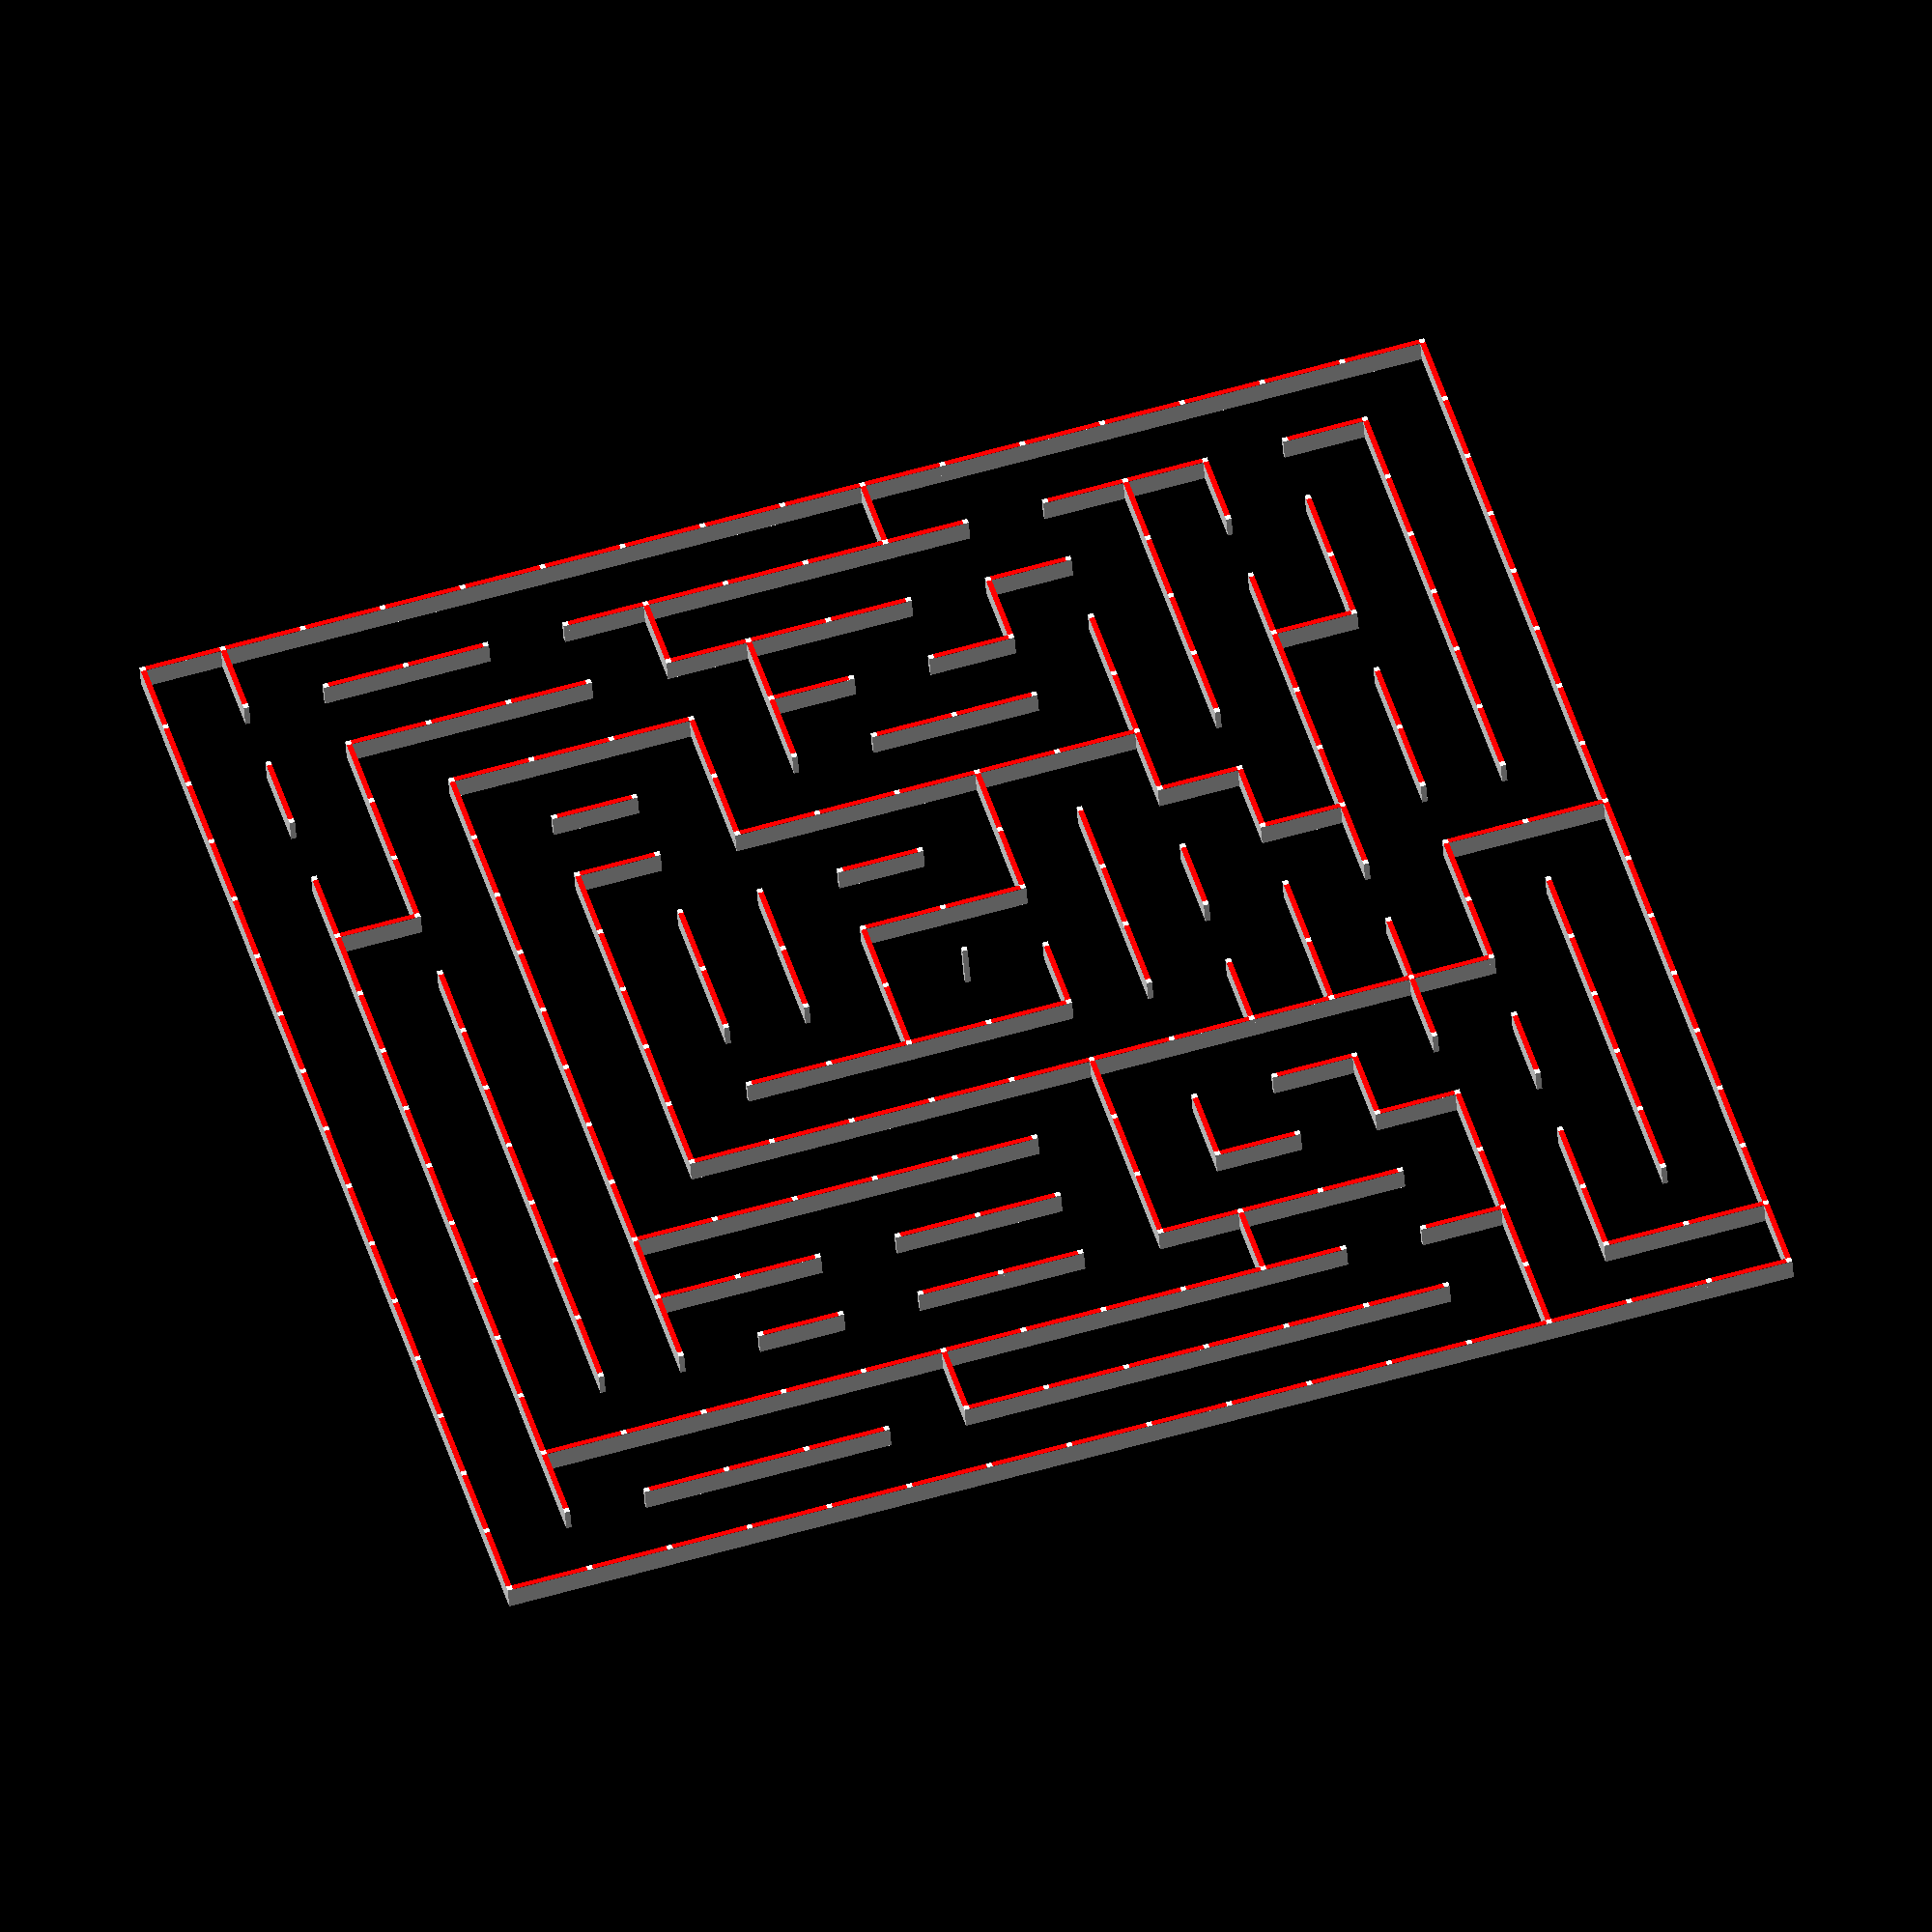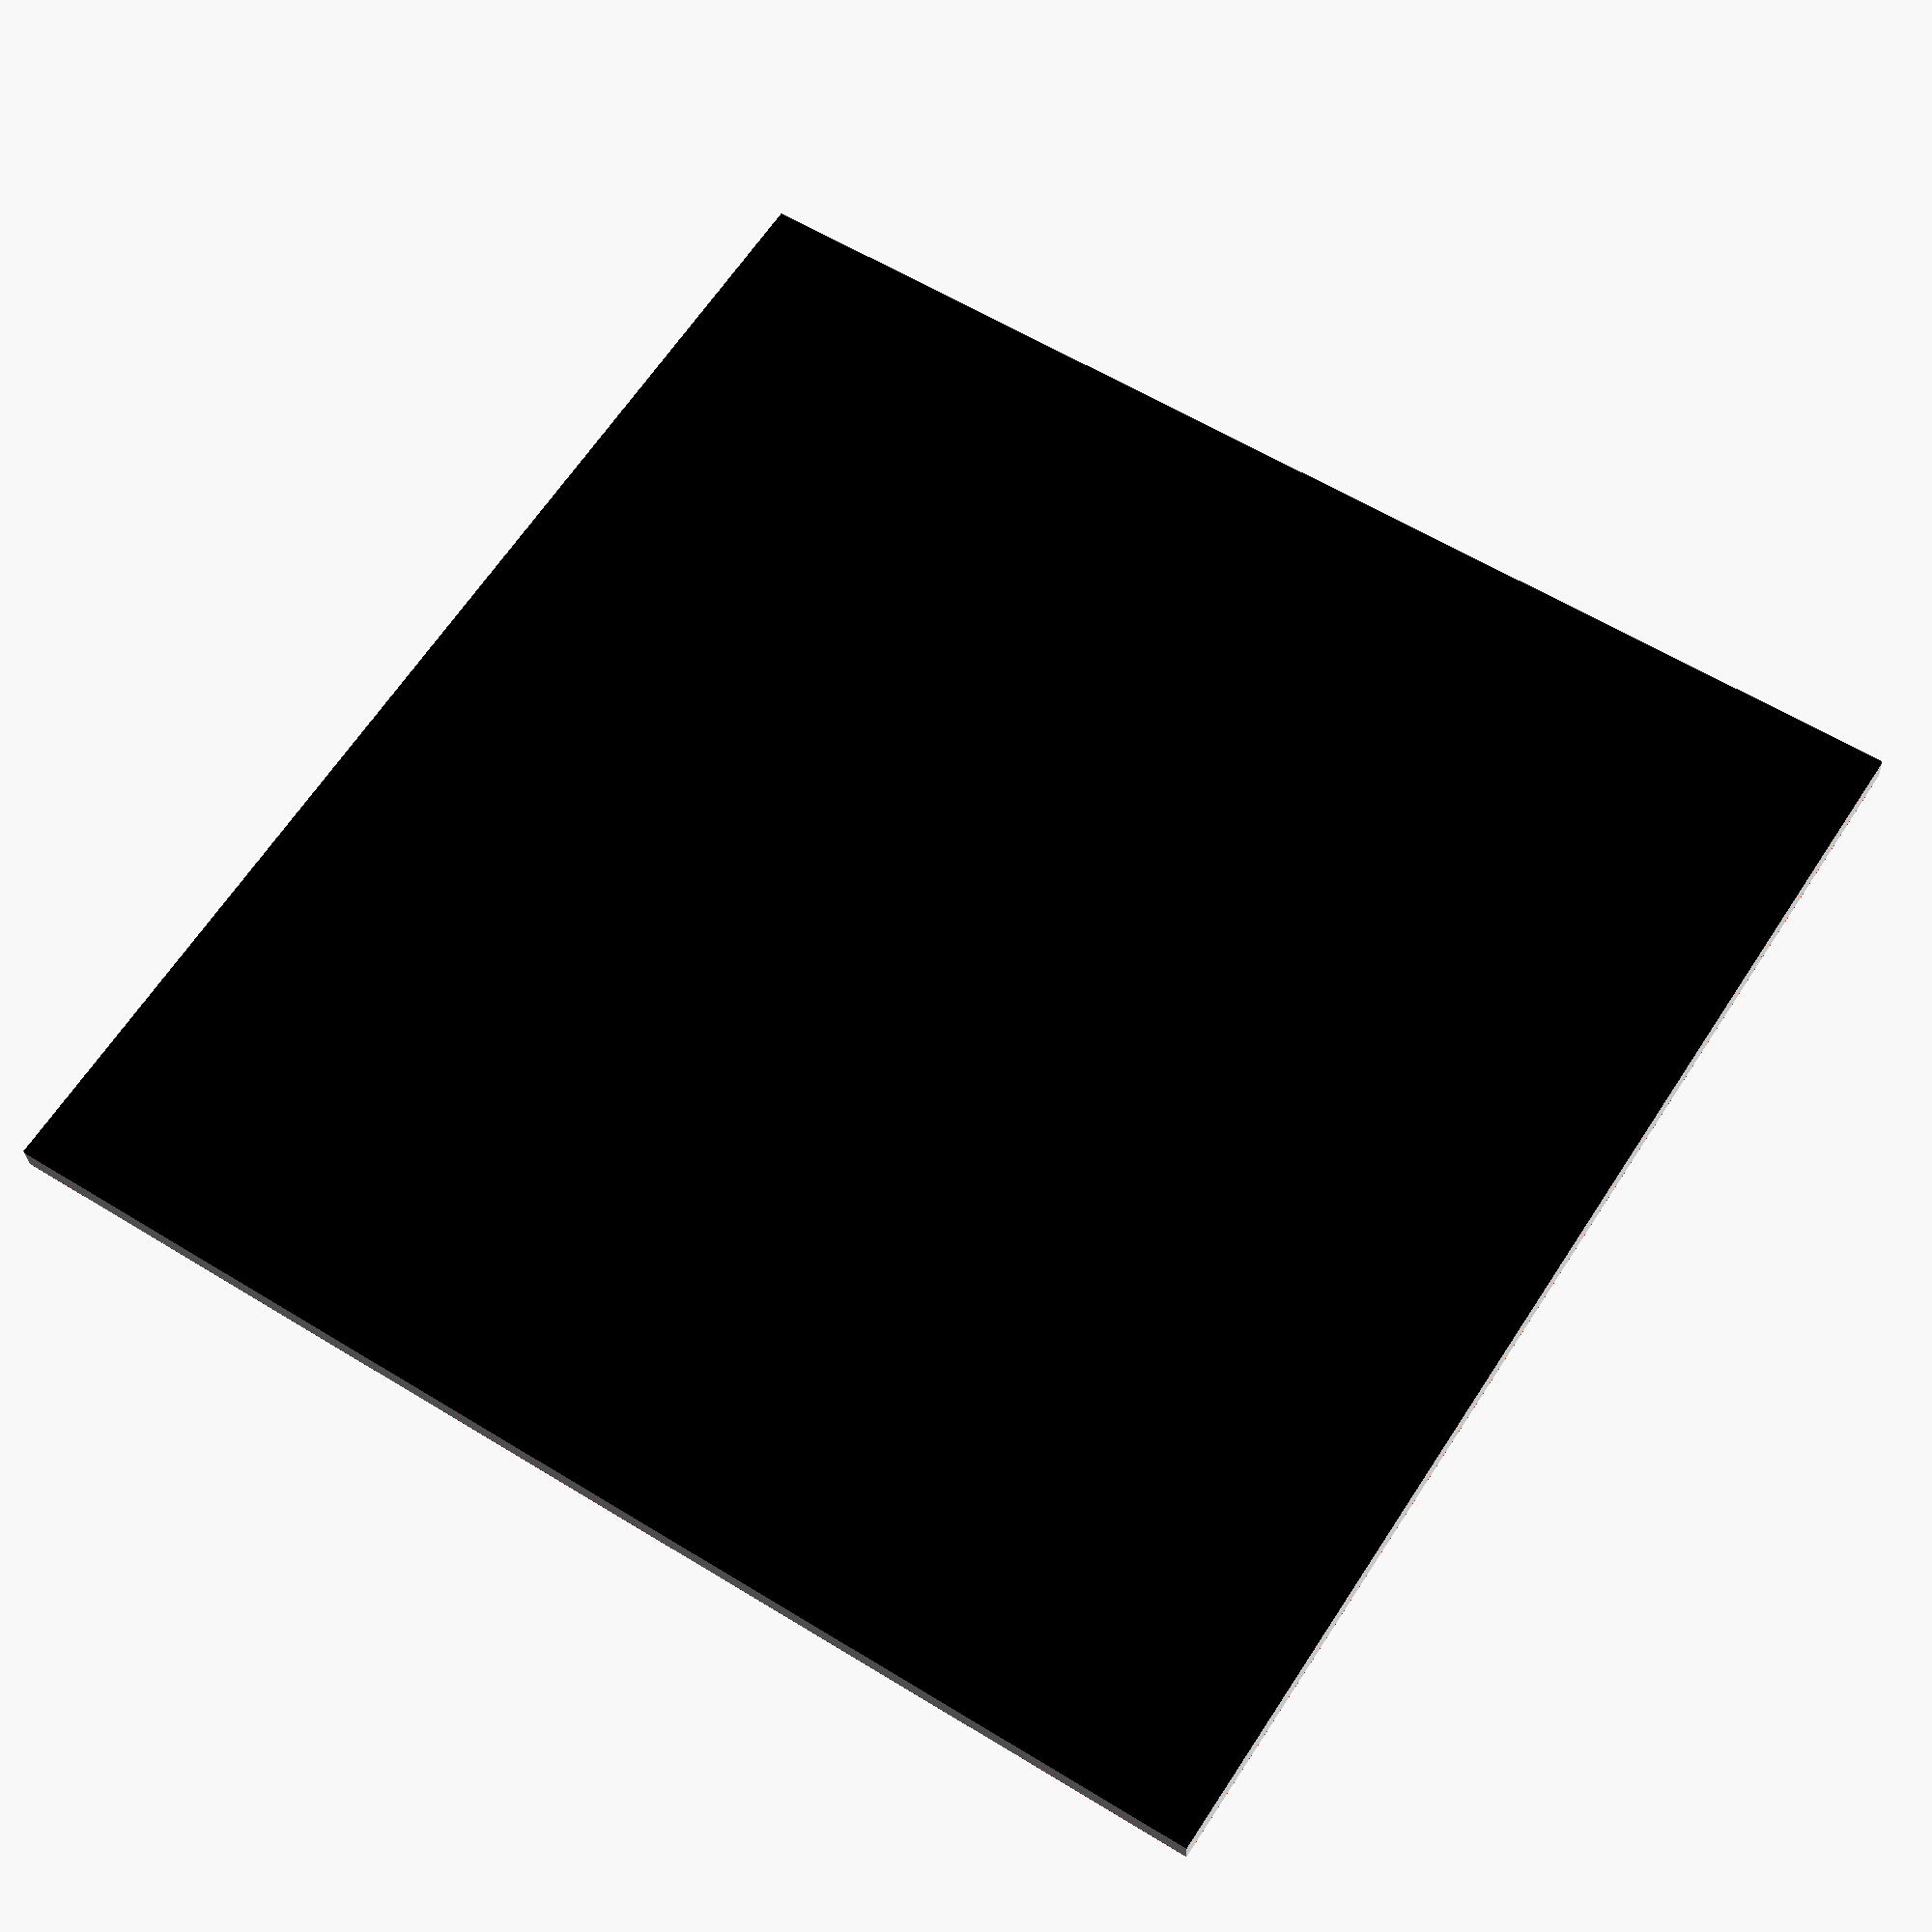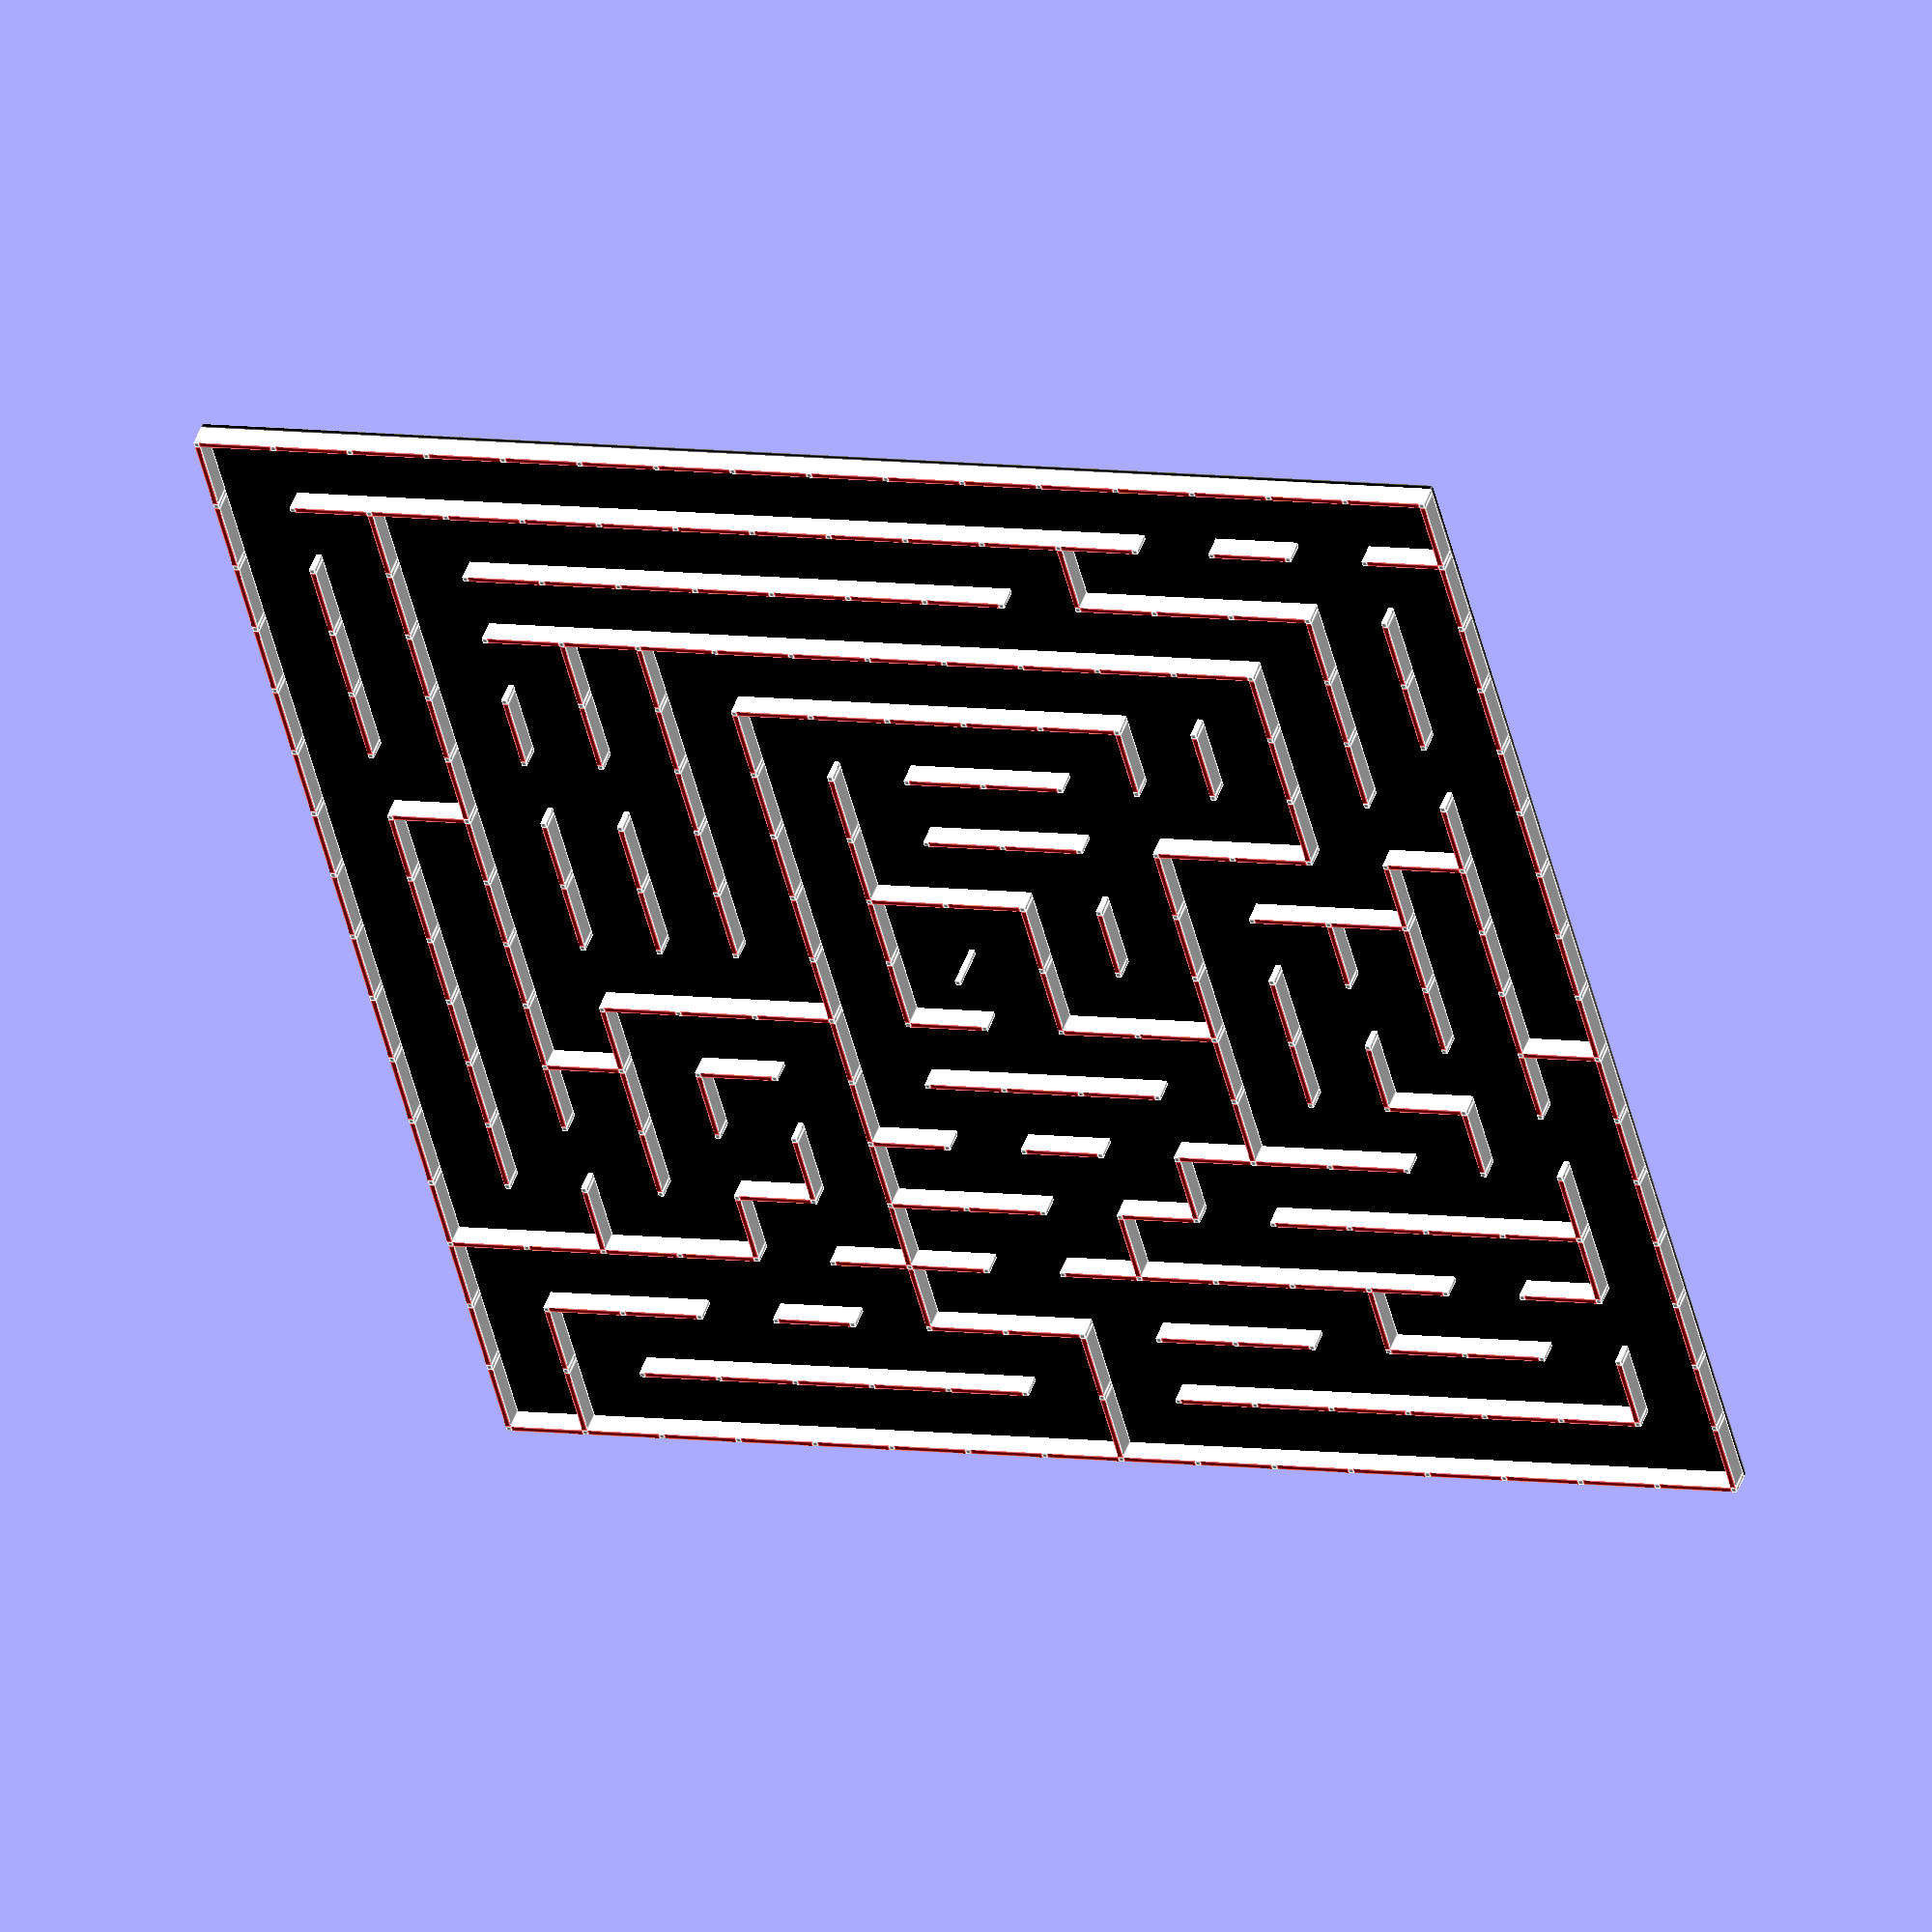
<openscad>
// micromouseMazes - Uses buildMaze to construct multiple historic micromouse robotics competition mazes
// Created by James Trimbe
// @jamestrimble https://keybase.io/jamestrimble

// Maze
mazeChoice = 1; // [1:1st World,2:US 1982,3:US 1983,4:US 1986,5:US 1988,6:Chicago 1986,7:Japan 1983,8:Japan 1988,9:London 1988]

initMaze();
if (mazeChoice == 1) {
    1stworld();
}
else if (mazeChoice == 2) {
    us82();
}
else if (mazeChoice == 3) {
	 us83();
}
else if (mazeChoice == 4) {
    us86();
}
else if (mazeChoice == 5) {
	 us88();
}
else if (mazeChoice == 6) {
    chicago86();
}
else if (mazeChoice == 7) {
    japan83();
}
else if (mazeChoice == 8) {
    japan88();
}
else if (mazeChoice == 9) {
	 london88();
}


// Constants for direction
N = 0;
S = 1;
E = 2;
W = 3;

module initMaze() { // Creates floor, outside wall, and lattice points
    floor();
    for (r = [1:1:16]) {
        for (c = [1:1:16]) {
             if (r==1) {
                 wall(r,c,S);           
             }
             else if (r==16) {
                 wall(r,c,N);
             }
             if (c == 1) {
                 wall(r,c,W);
             }
             else if (c == 16) {
                 wall(r,c,E);
             }
            lattice(r,c);
        }
    }
    
}



module wall(r, c, side) { // Places a wall at cell r,c on the side (N,S,E,W) given
    //echo(N=N,S=S,E=E,W=W); 
    rot = (side == S || side == N) ? 0 : 90;
    y = (side == N) ? r : r-1;
    x = (side == E) ? c : c-1;
    
    offset_x = (side == N) ? 12 : 
                (side == S) ? 12 : 
                 (side == E) ? 12 : 12;
    
    offset_y = (side == N) ? 0 : 
                (side == S) ? 0 : 
                 (side == E) ? 12 : 12;
    //echo(x=x,y=y,rot=rot,side=side);
    translate([x*180+offset_x,y*180+offset_y,10]) {
        rotate([0,0,rot]) {
            union() {
                color("White") {
                    cube([168,12,49],false);
                }
                translate([0,0,49]) {
                    color ("Red") {
                        cube([168,12,1],false);
                    }
                }
            }
        }
    }
}

module lattice(r,c) {  // Creates 4 lattice points around the cell at r,c
    bl_height = (r == 9 && c == 9) ? 100 : 50;
    br_height = (r == 9 && c == 8) ? 100 : 50;
    tr_height = (r == 8 && c == 8) ? 100 : 50;
    tl_height = (r == 8 && c == 9) ? 100 : 50;
    translate([(c-1)*180,(r-1)*180,10]) {
        color("White") {
            cube([12,12,bl_height],false);
            translate([0,180,0]) { 
                cube([12,12,tl_height],false); }
            translate([180,0,0]) { 
                cube([12,12,br_height],false); }
            translate([180,180,0]) { 
                cube([12,12,tr_height],false); }
        }
    }
}

module floor() {  // Creates a black floor for the maze
    translate([0,0,0]) {
        color("Black") {
            cube([180*16+12,180*16+12,10]);
        }
    }
}

module us86() {    
wall(16,1,N);	wall(16,2,N);	wall(16,3,N);	wall(16,4,N);	wall(16,5,N);	wall(16,6,N);	wall(16,7,N);	wall(16,8,N);	wall(16,9,N);	wall(16,10,N);	wall(16,11,N);	wall(16,12,N);	wall(16,13,N);	wall(16,14,N);	wall(16,15,N);	wall(16,16,N);
											wall(16,12,E);				wall(16,16,E);
	wall(15,2,N);	wall(15,3,N);	wall(15,4,N);	wall(15,5,N);	wall(15,6,N);	wall(15,7,N);		wall(15,9,N);							
wall(15,1,E);					wall(15,6,E);	wall(15,7,E);	wall(15,8,E);		wall(15,10,E);	wall(15,11,E);	wall(15,12,E);	wall(15,13,E);	wall(15,14,E);	wall(15,15,E);	wall(15,16,E);
	wall(14,2,N);							wall(14,9,N);				wall(14,13,N);			
wall(14,1,E);	wall(14,2,E);	wall(14,3,E);	wall(14,4,E);	wall(14,5,E);	wall(14,6,E);	wall(14,7,E);	wall(14,8,E);		wall(14,10,E);	wall(14,11,E);			wall(14,14,E);	wall(14,15,E);	wall(14,16,E);
								wall(13,9,N);	wall(13,10,N);	wall(13,11,N);		wall(13,13,N);	wall(13,14,N);	wall(13,15,N);	
wall(13,1,E);	wall(13,2,E);	wall(13,3,E);	wall(13,4,E);	wall(13,5,E);	wall(13,6,E);	wall(13,7,E);								wall(13,15,E);	wall(13,16,E);
								wall(12,9,N);	wall(12,10,N);	wall(12,11,N);		wall(12,13,N);	wall(12,14,N);		
wall(12,1,E);		wall(12,3,E);	wall(12,4,E);	wall(12,5,E);	wall(12,6,E);	wall(12,7,E);	wall(12,8,E);							wall(12,15,E);	wall(12,16,E);
								wall(11,9,N);	wall(11,10,N);	wall(11,11,N);		wall(11,13,N);	wall(11,14,N);		
wall(11,1,E);	wall(11,2,E);	wall(11,3,E);				wall(11,7,E);	wall(11,8,E);							wall(11,15,E);	wall(11,16,E);
									wall(10,10,N);	wall(10,11,N);		wall(10,13,N);	wall(10,14,N);		
wall(10,1,E);	wall(10,2,E);	wall(10,3,E);	wall(10,4,E);	wall(10,5,E);	wall(10,6,E);	wall(10,7,E);	wall(10,8,E);							wall(10,15,E);	wall(10,16,E);
	wall(9,2,N);						wall(9,8,N);	wall(9,9,N);	wall(9,10,N);	wall(9,11,N);	wall(9,12,N);	wall(9,13,N);	wall(9,14,N);	wall(9,15,N);	
			wall(9,4,E);	wall(9,5,E);	wall(9,6,E);	wall(9,7,E);		wall(9,9,E);						wall(9,15,E);	wall(9,16,E);
	wall(8,2,N);								wall(8,10,N);	wall(8,11,N);	wall(8,12,N);	wall(8,13,N);	wall(8,14,N);		
wall(8,1,E);	wall(8,2,E);	wall(8,3,E);	wall(8,4,E);	wall(8,5,E);	wall(8,6,E);	wall(8,7,E);		wall(8,9,E);							wall(8,16,E);
								wall(7,9,N);	wall(7,10,N);	wall(7,11,N);	wall(7,12,N);	wall(7,13,N);	wall(7,14,N);	wall(7,15,N);	
wall(7,1,E);	wall(7,2,E);	wall(7,3,E);	wall(7,4,E);	wall(7,5,E);	wall(7,6,E);	wall(7,7,E);								wall(7,15,E);	wall(7,16,E);
								wall(6,9,N);	wall(6,10,N);	wall(6,11,N);		wall(6,13,N);	wall(6,14,N);		
wall(6,1,E);	wall(6,2,E);	wall(6,3,E);				wall(6,7,E);	wall(6,8,E);							wall(6,15,E);	wall(6,16,E);
								wall(5,9,N);	wall(5,10,N);	wall(5,11,N);		wall(5,13,N);	wall(5,14,N);		
wall(5,1,E);		wall(5,3,E);	wall(5,4,E);	wall(5,5,E);	wall(5,6,E);	wall(5,7,E);	wall(5,8,E);								wall(5,16,E);
								wall(4,9,N);	wall(4,10,N);	wall(4,11,N);		wall(4,13,N);	wall(4,14,N);		
wall(4,1,E);	wall(4,2,E);	wall(4,3,E);	wall(4,4,E);	wall(4,5,E);	wall(4,6,E);		wall(4,8,E);							wall(4,15,E);	wall(4,16,E);
									wall(3,10,N);	wall(3,11,N);		wall(3,13,N);	wall(3,14,N);	wall(3,15,N);	
wall(3,1,E);	wall(3,2,E);	wall(3,3,E);	wall(3,4,E);	wall(3,5,E);	wall(3,6,E);	wall(3,7,E);			wall(3,10,E);	wall(3,11,E);			wall(3,14,E);	wall(3,15,E);	wall(3,16,E);
	wall(2,2,N);								wall(2,10,N);			wall(2,13,N);			
wall(2,1,E);						wall(2,7,E);	wall(2,8,E);		wall(2,10,E);	wall(2,11,E);	wall(2,12,E);	wall(2,13,E);	wall(2,14,E);	wall(2,15,E);	wall(2,16,E);
		wall(1,3,N);	wall(1,4,N);	wall(1,5,N);	wall(1,6,N);	wall(1,7,N);	wall(1,8,N);	wall(1,9,N);	wall(1,10,N);		wall(1,12,N);				
wall(1,1,E);															wall(1,16,E);


    
}

module 1stworld() {
 wall(16,1,N);
wall(16,2,N);
wall(16,3,N);
wall(16,4,N);
wall(16,5,N);
wall(16,6,N);
wall(16,7,N);
wall(16,8,N);
wall(16,9,N);
wall(16,10,N);
wall(16,11,N);
wall(16,12,N);
wall(16,13,N);
wall(16,14,N);
wall(16,15,N);
wall(16,16,N);
wall(16,16,E);
wall(15,2,N);
wall(15,3,N);
wall(15,4,N);
wall(15,5,N);
wall(15,6,N);
wall(15,7,N);
wall(15,8,N);
wall(15,9,N);
wall(15,10,N);
wall(15,11,N);
wall(15,12,N);
wall(15,14,N);
wall(15,16,N);
wall(15,2,E);
wall(15,11,E);
wall(15,16,E);
wall(14,4,N);
wall(14,5,N);
wall(14,6,N);
wall(14,7,N);
wall(14,8,N);
wall(14,9,N);
wall(14,10,N);
wall(14,12,N);
wall(14,13,N);
wall(14,14,N);
wall(14,1,E);
wall(14,2,E);
wall(14,14,E);
wall(14,15,E);
wall(14,16,E);
wall(13,4,N);
wall(13,5,N);
wall(13,6,N);
wall(13,7,N);
wall(13,8,N);
wall(13,9,N);
wall(13,10,N);
wall(13,11,N);
wall(13,12,N);
wall(13,13,N);
wall(13,1,E);
wall(13,2,E);
wall(13,4,E);
wall(13,5,E);
wall(13,13,E);
wall(13,14,E);
wall(13,15,E);
wall(13,16,E);
wall(12,7,N);
wall(12,8,N);
wall(12,9,N);
wall(12,10,N);
wall(12,11,N);
wall(12,1,E);
wall(12,2,E);
wall(12,3,E);
wall(12,4,E);
wall(12,5,E);
wall(12,6,E);
wall(12,11,E);
wall(12,12,E);
wall(12,13,E);
wall(12,14,E);
wall(12,16,E);
wall(11,9,N);
wall(11,10,N);
wall(11,2,E);
wall(11,5,E);
wall(11,6,E);
wall(11,7,E);
wall(11,13,E);
wall(11,15,E);
wall(11,16,E);
wall(10,2,N);
wall(10,9,N);
wall(10,10,N);
wall(10,12,N);
wall(10,13,N);
wall(10,15,N);
wall(10,1,E);
wall(10,2,E);
wall(10,3,E);
wall(10,4,E);
wall(10,5,E);
wall(10,6,E);
wall(10,7,E);
wall(10,11,E);
wall(10,14,E);
wall(10,15,E);
wall(10,16,E);
wall(9,8,N);
wall(9,9,N);
wall(9,13,N);
wall(9,14,N);
wall(9,1,E);
wall(9,2,E);
wall(9,3,E);
wall(9,4,E);
wall(9,5,E);
wall(9,6,E);
wall(9,7,E);
wall(9,9,E);
wall(9,10,E);
wall(9,11,E);
wall(9,13,E);
wall(9,14,E);
wall(9,15,E);
wall(9,16,E);
wall(8,1,E);
wall(8,2,E);
wall(8,6,E);
wall(8,7,E);
wall(8,9,E);
wall(8,11,E);
wall(8,12,E);
wall(8,14,E);
wall(8,15,E);
wall(8,16,E);
wall(7,4,N);
wall(7,5,N);
wall(7,6,N);
wall(7,8,N);
wall(7,10,N);
wall(7,11,N);
wall(7,16,N);
wall(7,1,E);
wall(7,2,E);
wall(7,3,E);
wall(7,6,E);
wall(7,11,E);
wall(7,12,E);
wall(7,13,E);
wall(7,15,E);
wall(7,16,E);
wall(6,3,N);
wall(6,5,N);
wall(6,8,N);
wall(6,9,N);
wall(6,10,N);
wall(6,14,N);
wall(6,1,E);
wall(6,2,E);
wall(6,3,E);
wall(6,4,E);
wall(6,6,E);
wall(6,11,E);
wall(6,14,E);
wall(6,16,E);
wall(5,7,N);
wall(5,9,N);
wall(5,11,N);
wall(5,12,N);
wall(5,13,N);
wall(5,1,E);
wall(5,3,E);
wall(5,5,E);
wall(5,6,E);
wall(5,10,E);
wall(5,15,E);
wall(5,16,E);
wall(4,5,N);
wall(4,7,N);
wall(4,8,N);
wall(4,10,N);
wall(4,12,N);
wall(4,13,N);
wall(4,14,N);
wall(4,15,N);
wall(4,2,E);
wall(4,4,E);
wall(4,6,E);
wall(4,9,E);
wall(4,15,E);
wall(4,16,E);
wall(3,1,N);
wall(3,2,N);
wall(3,3,N);
wall(3,4,N);
wall(3,6,N);
wall(3,7,N);
wall(3,9,N);
wall(3,10,N);
wall(3,11,N);
wall(3,12,N);
wall(3,13,N);
wall(3,15,N);
wall(3,6,E);
wall(3,12,E);
wall(3,16,E);
wall(2,2,N);
wall(2,3,N);
wall(2,5,N);
wall(2,7,N);
wall(2,8,N);
wall(2,10,N);
wall(2,11,N);
wall(2,13,N);
wall(2,14,N);
wall(2,1,E);
wall(2,8,E);
wall(2,15,E);
wall(2,16,E);
wall(1,3,N);
wall(1,4,N);
wall(1,5,N);
wall(1,6,N);
wall(1,7,N);
wall(1,10,N);
wall(1,11,N);
wall(1,12,N);
wall(1,13,N);
wall(1,14,N);
wall(1,15,N);
wall(1,1,E);
wall(1,8,E);
wall(1,16,E);
}

module us88() {
    wall(16,1,N);	wall(16,2,N);	wall(16,3,N);	wall(16,4,N);	wall(16,5,N);	wall(16,6,N);	wall(16,7,N);	wall(16,8,N);	wall(16,9,N);	wall(16,10,N);	wall(16,11,N);	wall(16,12,N);	wall(16,13,N);	wall(16,14,N);	wall(16,15,N);	wall(16,16,N);
			wall(16,4,E);		wall(16,6,E);	wall(16,7,E);		wall(16,9,E);			wall(16,12,E);				wall(16,16,E);
wall(15,1,N);	wall(15,2,N);												wall(15,14,N);	wall(15,15,N);	
		wall(15,3,E);		wall(15,5,E);		wall(15,7,E);	wall(15,8,E);	wall(15,9,E);	wall(15,10,E);	wall(15,11,E);			wall(15,14,E);		wall(15,16,E);
	wall(14,2,N);			wall(14,5,N);	wall(14,6,N);										
	wall(14,2,E);	wall(14,3,E);			wall(14,6,E);	wall(14,7,E);	wall(14,8,E);	wall(14,9,E);	wall(14,10,E);	wall(14,11,E);	wall(14,12,E);	wall(14,13,E);	wall(14,14,E);	wall(14,15,E);	wall(14,16,E);
															
wall(13,1,E);	wall(13,2,E);	wall(13,3,E);	wall(13,4,E);	wall(13,5,E);			wall(13,8,E);			wall(13,11,E);	wall(13,12,E);	wall(13,13,E);		wall(13,15,E);	wall(13,16,E);
	wall(12,2,N);		wall(12,4,N);	wall(12,5,N);	wall(12,6,N);		wall(12,8,N);	wall(12,9,N);	wall(12,10,N);	wall(12,11,N);			wall(12,14,N);		
	wall(12,2,E);		wall(12,4,E);	wall(12,5,E);		wall(12,7,E);					wall(12,12,E);		wall(12,14,E);		wall(12,16,E);
		wall(11,3,N);				wall(11,7,N);					wall(11,12,N);	wall(11,13,N);		wall(11,15,N);	wall(11,16,N);
wall(11,1,E);	wall(11,2,E);		wall(11,4,E);		wall(11,6,E);	wall(11,7,E);	wall(11,8,E);	wall(11,9,E);	wall(11,10,E);			wall(11,13,E);			wall(11,16,E);
wall(10,1,N);			wall(10,4,N);		wall(10,6,N);						wall(10,12,N);	wall(10,13,N);	wall(10,14,N);	wall(10,15,N);	
	wall(10,2,E);					wall(10,7,E);		wall(10,9,E);	wall(10,10,E);			wall(10,13,E);			wall(10,16,E);
	wall(9,2,N);	wall(9,3,N);	wall(9,4,N);	wall(9,5,N);	wall(9,6,N);	wall(9,7,N);	wall(9,8,N);	wall(9,9,N);	wall(9,10,N);	wall(9,11,N);	wall(9,12,N);			wall(9,15,N);	
					wall(9,6,E);			wall(9,9,E);				wall(9,13,E);		wall(9,15,E);	wall(9,16,E);
	wall(8,2,N);	wall(8,3,N);	wall(8,4,N);	wall(8,5,N);	wall(8,6,N);					wall(8,11,N);	wall(8,12,N);		wall(8,14,N);		wall(8,16,N);
wall(8,1,E);					wall(8,6,E);	wall(8,7,E);		wall(8,9,E);					wall(8,14,E);		wall(8,16,E);
		wall(7,3,N);	wall(7,4,N);	wall(7,5,N);			wall(7,8,N);	wall(7,9,N);	wall(7,10,N);	wall(7,11,N);					wall(7,16,N);
wall(7,1,E);	wall(7,2,E);				wall(7,6,E);	wall(7,7,E);	wall(7,8,E);		wall(7,10,E);	wall(7,11,E);	wall(7,12,E);	wall(7,13,E);	wall(7,14,E);	wall(7,15,E);	wall(7,16,E);
		wall(6,3,N);	wall(6,4,N);	wall(6,5,N);								wall(6,13,N);	wall(6,14,N);		
wall(6,1,E);				wall(6,5,E);		wall(6,7,E);		wall(6,9,E);		wall(6,11,E);			wall(6,14,E);	wall(6,15,E);	wall(6,16,E);
		wall(5,3,N);		wall(5,5,N);	wall(5,6,N);	wall(5,7,N);		wall(5,9,N);				wall(5,13,N);			
wall(5,1,E);	wall(5,2,E);								wall(5,10,E);		wall(5,12,E);		wall(5,14,E);	wall(5,15,E);	wall(5,16,E);
	wall(4,2,N);	wall(4,3,N);	wall(4,4,N);	wall(4,5,N);	wall(4,6,N);	wall(4,7,N);	wall(4,8,N);	wall(4,9,N);	wall(4,10,N);	wall(4,11,N);	wall(4,12,N);	wall(4,13,N);			
wall(4,1,E);				wall(4,5,E);			wall(4,8,E);	wall(4,9,E);				wall(4,13,E);	wall(4,14,E);		wall(4,16,E);
	wall(3,2,N);	wall(3,3,N);				wall(3,7,N);				wall(3,11,N);	wall(3,12,N);		wall(3,14,N);	wall(3,15,N);	
		wall(3,3,E);	wall(3,4,E);		wall(3,6,E);	wall(3,7,E);		wall(3,9,E);					wall(3,14,E);	wall(3,15,E);	wall(3,16,E);
	wall(2,2,N);			wall(2,5,N);	wall(2,6,N);			wall(2,9,N);	wall(2,10,N);	wall(2,11,N);	wall(2,12,N);	wall(2,13,N);			
wall(2,1,E);	wall(2,2,E);	wall(2,3,E);		wall(2,5,E);				wall(2,9,E);					wall(2,14,E);		wall(2,16,E);
						wall(1,7,N);	wall(1,8,N);		wall(1,10,N);	wall(1,11,N);			wall(1,14,N);	wall(1,15,N);	
wall(1,1,E);			wall(1,4,E);				wall(1,8,E);				wall(1,12,E);				wall(1,16,E);
															
                                                        }
                                                        
module japan88 () {
                                                            wall(16,1,N);	wall(16,2,N);	wall(16,3,N);	wall(16,4,N);	wall(16,5,N);	wall(16,6,N);	wall(16,7,N);	wall(16,8,N);	wall(16,9,N);	wall(16,10,N);	wall(16,11,N);	wall(16,12,N);	wall(16,13,N);	wall(16,14,N);	wall(16,15,N);	wall(16,16,N);
								wall(16,9,E);	wall(16,10,E);	wall(16,11,E);	wall(16,12,E);				wall(16,16,E);
	wall(15,2,N);		wall(15,4,N);		wall(15,6,N);		wall(15,8,N);						wall(15,14,N);	wall(15,15,N);	
wall(15,1,E);						wall(15,7,E);		wall(15,9,E);		wall(15,11,E);	wall(15,12,E);	wall(15,13,E);		wall(15,15,E);	wall(15,16,E);
	wall(14,2,N);	wall(14,3,N);	wall(14,4,N);	wall(14,5,N);	wall(14,6,N);										
wall(14,1,E);						wall(14,7,E);	wall(14,8,E);	wall(14,9,E);	wall(14,10,E);	wall(14,11,E);	wall(14,12,E);	wall(14,13,E);	wall(14,14,E);	wall(14,15,E);	wall(14,16,E);
		wall(13,3,N);	wall(13,4,N);		wall(13,6,N);								wall(13,14,N);		
wall(13,1,E);			wall(13,4,E);			wall(13,7,E);	wall(13,8,E);		wall(13,10,E);		wall(13,12,E);			wall(13,15,E);	wall(13,16,E);
	wall(12,2,N);		wall(12,4,N);	wall(12,5,N);	wall(12,6,N);	wall(12,7,N);	wall(12,8,N);	wall(12,9,N);	wall(12,10,N);			wall(12,13,N);	wall(12,14,N);	wall(12,15,N);	
	wall(12,2,E);								wall(12,10,E);	wall(12,11,E);					wall(12,16,E);
wall(11,1,N);		wall(11,3,N);	wall(11,4,N);	wall(11,5,N);	wall(11,6,N);	wall(11,7,N);	wall(11,8,N);	wall(11,9,N);		wall(11,11,N);	wall(11,12,N);		wall(11,14,N);	wall(11,15,N);	wall(11,16,N);
			wall(11,4,E);							wall(11,11,E);					wall(11,16,E);
wall(10,1,N);	wall(10,2,N);		wall(10,4,N);		wall(10,6,N);	wall(10,7,N);	wall(10,8,N);	wall(10,9,N);	wall(10,10,N);		wall(10,12,N);	wall(10,13,N);	wall(10,14,N);		wall(10,16,N);
			wall(10,4,E);	wall(10,5,E);	wall(10,6,E);				wall(10,10,E);		wall(10,12,E);				wall(10,16,E);
	wall(9,2,N);	wall(9,3,N);	wall(9,4,N);				wall(9,8,N);						wall(9,14,N);	wall(9,15,N);	wall(9,16,N);
			wall(9,4,E);	wall(9,5,E);	wall(9,6,E);	wall(9,7,E);		wall(9,9,E);	wall(9,10,E);	wall(9,11,E);	wall(9,12,E);				wall(9,16,E);
wall(8,1,N);	wall(8,2,N);	wall(8,3,N);										wall(8,13,N);	wall(8,14,N);		
			wall(8,4,E);		wall(8,6,E);	wall(8,7,E);		wall(8,9,E);	wall(8,10,E);	wall(8,11,E);	wall(8,12,E);			wall(8,15,E);	wall(8,16,E);
	wall(7,2,N);	wall(7,3,N);	wall(7,4,N);	wall(7,5,N);			wall(7,8,N);	wall(7,9,N);					wall(7,14,N);	wall(7,15,N);	
				wall(7,5,E);					wall(7,10,E);	wall(7,11,E);	wall(7,12,E);				wall(7,16,E);
wall(6,1,N);	wall(6,2,N);	wall(6,3,N);		wall(6,5,N);	wall(6,6,N);		wall(6,8,N);	wall(6,9,N);	wall(6,10,N);						
					wall(6,6,E);				wall(6,10,E);	wall(6,11,E);	wall(6,12,E);	wall(6,13,E);	wall(6,14,E);	wall(6,15,E);	wall(6,16,E);
	wall(5,2,N);	wall(5,3,N);		wall(5,5,N);		wall(5,7,N);		wall(5,9,N);	wall(5,10,N);						wall(5,16,N);
		wall(5,3,E);	wall(5,4,E);	wall(5,5,E);	wall(5,6,E);	wall(5,7,E);				wall(5,11,E);	wall(5,12,E);		wall(5,14,E);		wall(5,16,E);
	wall(4,2,N);						wall(4,8,N);	wall(4,9,N);	wall(4,10,N);	wall(4,11,N);		wall(4,13,N);			
	wall(4,2,E);	wall(4,3,E);	wall(4,4,E);	wall(4,5,E);		wall(4,7,E);		wall(4,9,E);	wall(4,10,E);	wall(4,11,E);	wall(4,12,E);	wall(4,13,E);	wall(4,14,E);	wall(4,15,E);	wall(4,16,E);
wall(3,1,N);	wall(3,2,N);		wall(3,4,N);												
				wall(3,5,E);	wall(3,6,E);	wall(3,7,E);	wall(3,8,E);	wall(3,9,E);		wall(3,11,E);		wall(3,13,E);	wall(3,14,E);		wall(3,16,E);
	wall(2,2,N);	wall(2,3,N);		wall(2,5,N);							wall(2,12,N);				
wall(2,1,E);		wall(2,3,E);	wall(2,4,E);		wall(2,6,E);	wall(2,7,E);	wall(2,8,E);	wall(2,9,E);	wall(2,10,E);		wall(2,12,E);		wall(2,14,E);	wall(2,15,E);	wall(2,16,E);
		wall(1,3,N);		wall(1,5,N);								wall(1,13,N);	wall(1,14,N);	wall(1,15,N);	
wall(1,1,E);					wall(1,6,E);		wall(1,8,E);		wall(1,10,E);	wall(1,11,E);					wall(1,16,E);
															

                                                        }
module us82() {
    wall(16,1,N);	wall(16,2,N);	wall(16,3,N);	wall(16,4,N);	wall(16,5,N);	wall(16,6,N);	wall(16,7,N);	wall(16,8,N);	wall(16,9,N);	wall(16,10,N);	wall(16,11,N);	wall(16,12,N);	wall(16,13,N);	wall(16,14,N);	wall(16,15,N);	wall(16,16,N);
wall(16,1,E);							wall(16,8,E);				wall(16,12,E);				wall(16,16,E);
		wall(15,3,N);	wall(15,4,N);	wall(15,5,N);	wall(15,6,N);	wall(15,7,N);		wall(15,9,N);							
wall(15,1,E);					wall(15,6,E);	wall(15,7,E);			wall(15,10,E);	wall(15,11,E);	wall(15,12,E);	wall(15,13,E);	wall(15,14,E);	wall(15,15,E);	wall(15,16,E);
	wall(14,2,N);							wall(14,9,N);				wall(14,13,N);			
wall(14,1,E);	wall(14,2,E);	wall(14,3,E);	wall(14,4,E);	wall(14,5,E);	wall(14,6,E);	wall(14,7,E);			wall(14,10,E);	wall(14,11,E);			wall(14,14,E);	wall(14,15,E);	wall(14,16,E);
								wall(13,9,N);	wall(13,10,N);	wall(13,11,N);		wall(13,13,N);	wall(13,14,N);	wall(13,15,N);	
wall(13,1,E);	wall(13,2,E);	wall(13,3,E);	wall(13,4,E);	wall(13,5,E);	wall(13,6,E);	wall(13,7,E);								wall(13,15,E);	wall(13,16,E);
								wall(12,9,N);	wall(12,10,N);	wall(12,11,N);		wall(12,13,N);	wall(12,14,N);		
wall(12,1,E);		wall(12,3,E);	wall(12,4,E);	wall(12,5,E);	wall(12,6,E);	wall(12,7,E);								wall(12,15,E);	wall(12,16,E);
								wall(11,9,N);	wall(11,10,N);	wall(11,11,N);		wall(11,13,N);	wall(11,14,N);		
wall(11,1,E);	wall(11,2,E);	wall(11,3,E);				wall(11,7,E);								wall(11,15,E);	wall(11,16,E);
								wall(10,9,N);	wall(10,10,N);	wall(10,11,N);		wall(10,13,N);	wall(10,14,N);		
wall(10,1,E);	wall(10,2,E);	wall(10,3,E);	wall(10,4,E);	wall(10,5,E);	wall(10,6,E);	wall(10,7,E);								wall(10,15,E);	wall(10,16,E);
	wall(9,2,N);						wall(9,8,N);	wall(9,9,N);	wall(9,10,N);	wall(9,11,N);	wall(9,12,N);	wall(9,13,N);	wall(9,14,N);	wall(9,15,N);	
			wall(9,4,E);	wall(9,5,E);	wall(9,6,E);	wall(9,7,E);								wall(9,15,E);	wall(9,16,E);
	wall(8,2,N);								wall(8,10,N);	wall(8,11,N);	wall(8,12,N);	wall(8,13,N);	wall(8,14,N);		
wall(8,1,E);	wall(8,2,E);	wall(8,3,E);	wall(8,4,E);	wall(8,5,E);	wall(8,6,E);	wall(8,7,E);		wall(8,9,E);							wall(8,16,E);
							wall(7,8,N);	wall(7,9,N);	wall(7,10,N);	wall(7,11,N);	wall(7,12,N);	wall(7,13,N);	wall(7,14,N);	wall(7,15,N);	
wall(7,1,E);	wall(7,2,E);	wall(7,3,E);	wall(7,4,E);	wall(7,5,E);	wall(7,6,E);	wall(7,7,E);								wall(7,15,E);	wall(7,16,E);
								wall(6,9,N);	wall(6,10,N);	wall(6,11,N);		wall(6,13,N);	wall(6,14,N);		
wall(6,1,E);	wall(6,2,E);	wall(6,3,E);				wall(6,7,E);								wall(6,15,E);	wall(6,16,E);
								wall(5,9,N);	wall(5,10,N);	wall(5,11,N);		wall(5,13,N);	wall(5,14,N);		
wall(5,1,E);		wall(5,3,E);	wall(5,4,E);	wall(5,5,E);	wall(5,6,E);	wall(5,7,E);								wall(5,15,E);	wall(5,16,E);
								wall(4,9,N);	wall(4,10,N);	wall(4,11,N);		wall(4,13,N);	wall(4,14,N);		
wall(4,1,E);	wall(4,2,E);	wall(4,3,E);	wall(4,4,E);	wall(4,5,E);	wall(4,6,E);	wall(4,7,E);								wall(4,15,E);	wall(4,16,E);
								wall(3,9,N);	wall(3,10,N);	wall(3,11,N);		wall(3,13,N);	wall(3,14,N);	wall(3,15,N);	
wall(3,1,E);	wall(3,2,E);	wall(3,3,E);	wall(3,4,E);	wall(3,5,E);	wall(3,6,E);	wall(3,7,E);			wall(3,10,E);	wall(3,11,E);			wall(3,14,E);	wall(3,15,E);	wall(3,16,E);
	wall(2,2,N);							wall(2,9,N);				wall(2,13,N);			
wall(2,1,E);					wall(2,6,E);	wall(2,7,E);			wall(2,10,E);	wall(2,11,E);	wall(2,12,E);	wall(2,13,E);	wall(2,14,E);	wall(2,15,E);	wall(2,16,E);
		wall(1,3,N);	wall(1,4,N);	wall(1,5,N);	wall(1,6,N);	wall(1,7,N);		wall(1,9,N);							
wall(1,1,E);							wall(1,8,E);				wall(1,12,E);				wall(1,16,E);
															

}
module chicago86() {
    wall(16,1,N);	wall(16,2,N);	wall(16,3,N);	wall(16,4,N);	wall(16,5,N);	wall(16,6,N);	wall(16,7,N);	wall(16,8,N);	wall(16,9,N);	wall(16,10,N);	wall(16,11,N);	wall(16,12,N);	wall(16,13,N);	wall(16,14,N);	wall(16,15,N);	wall(16,16,N);
			wall(16,4,E);		wall(16,6,E);	wall(16,7,E);		wall(16,9,E);			wall(16,12,E);				wall(16,16,E);
wall(15,1,N);	wall(15,2,N);												wall(15,14,N);	wall(15,15,N);	
		wall(15,3,E);		wall(15,5,E);		wall(15,7,E);	wall(15,8,E);	wall(15,9,E);	wall(15,10,E);	wall(15,11,E);			wall(15,14,E);		wall(15,16,E);
	wall(14,2,N);			wall(14,5,N);	wall(14,6,N);										
	wall(14,2,E);	wall(14,3,E);			wall(14,6,E);	wall(14,7,E);	wall(14,8,E);	wall(14,9,E);	wall(14,10,E);	wall(14,11,E);	wall(14,12,E);	wall(14,13,E);	wall(14,14,E);	wall(14,15,E);	wall(14,16,E);
															
wall(13,1,E);	wall(13,2,E);	wall(13,3,E);	wall(13,4,E);	wall(13,5,E);			wall(13,8,E);			wall(13,11,E);	wall(13,12,E);	wall(13,13,E);		wall(13,15,E);	wall(13,16,E);
	wall(12,2,N);		wall(12,4,N);	wall(12,5,N);	wall(12,6,N);		wall(12,8,N);	wall(12,9,N);	wall(12,10,N);	wall(12,11,N);			wall(12,14,N);		
	wall(12,2,E);		wall(12,4,E);		wall(12,6,E);	wall(12,7,E);					wall(12,12,E);		wall(12,14,E);		wall(12,16,E);
		wall(11,3,N);	wall(11,4,N);	wall(11,5,N);		wall(11,7,N);					wall(11,12,N);	wall(11,13,N);		wall(11,15,N);	wall(11,16,N);
wall(11,1,E);	wall(11,2,E);				wall(11,6,E);	wall(11,7,E);	wall(11,8,E);	wall(11,9,E);	wall(11,10,E);			wall(11,13,E);			wall(11,16,E);
wall(10,1,N);			wall(10,4,N);		wall(10,6,N);						wall(10,12,N);	wall(10,13,N);	wall(10,14,N);	wall(10,15,N);	
	wall(10,2,E);					wall(10,7,E);		wall(10,9,E);	wall(10,10,E);			wall(10,13,E);			wall(10,16,E);
	wall(9,2,N);	wall(9,3,N);	wall(9,4,N);	wall(9,5,N);	wall(9,6,N);	wall(9,7,N);	wall(9,8,N);	wall(9,9,N);	wall(9,10,N);	wall(9,11,N);	wall(9,12,N);			wall(9,15,N);	
					wall(9,6,E);			wall(9,9,E);				wall(9,13,E);		wall(9,15,E);	wall(9,16,E);
	wall(8,2,N);	wall(8,3,N);	wall(8,4,N);	wall(8,5,N);	wall(8,6,N);					wall(8,11,N);	wall(8,12,N);		wall(8,14,N);		wall(8,16,N);
wall(8,1,E);					wall(8,6,E);	wall(8,7,E);		wall(8,9,E);					wall(8,14,E);		wall(8,16,E);
		wall(7,3,N);	wall(7,4,N);	wall(7,5,N);			wall(7,8,N);	wall(7,9,N);	wall(7,10,N);	wall(7,11,N);					
wall(7,1,E);	wall(7,2,E);				wall(7,6,E);	wall(7,7,E);	wall(7,8,E);		wall(7,10,E);	wall(7,11,E);	wall(7,12,E);	wall(7,13,E);		wall(7,15,E);	wall(7,16,E);
		wall(6,3,N);	wall(6,4,N);	wall(6,5,N);								wall(6,13,N);	wall(6,14,N);		
wall(6,1,E);				wall(6,5,E);		wall(6,7,E);		wall(6,9,E);		wall(6,11,E);			wall(6,14,E);		wall(6,16,E);
		wall(5,3,N);		wall(5,5,N);	wall(5,6,N);	wall(5,7,N);		wall(5,9,N);				wall(5,13,N);			
wall(5,1,E);	wall(5,2,E);								wall(5,10,E);		wall(5,12,E);		wall(5,14,E);	wall(5,15,E);	wall(5,16,E);
	wall(4,2,N);	wall(4,3,N);	wall(4,4,N);	wall(4,5,N);	wall(4,6,N);	wall(4,7,N);	wall(4,8,N);	wall(4,9,N);	wall(4,10,N);	wall(4,11,N);	wall(4,12,N);	wall(4,13,N);			
wall(4,1,E);				wall(4,5,E);			wall(4,8,E);	wall(4,9,E);				wall(4,13,E);	wall(4,14,E);		wall(4,16,E);
	wall(3,2,N);	wall(3,3,N);				wall(3,7,N);				wall(3,11,N);	wall(3,12,N);		wall(3,14,N);	wall(3,15,N);	
		wall(3,3,E);	wall(3,4,E);		wall(3,6,E);	wall(3,7,E);		wall(3,9,E);					wall(3,14,E);	wall(3,15,E);	wall(3,16,E);
	wall(2,2,N);			wall(2,5,N);	wall(2,6,N);			wall(2,9,N);	wall(2,10,N);	wall(2,11,N);	wall(2,12,N);	wall(2,13,N);			
wall(2,1,E);	wall(2,2,E);	wall(2,3,E);		wall(2,5,E);				wall(2,9,E);					wall(2,14,E);		wall(2,16,E);
						wall(1,7,N);	wall(1,8,N);		wall(1,10,N);	wall(1,11,N);			wall(1,14,N);	wall(1,15,N);	
wall(1,1,E);			wall(1,4,E);				wall(1,8,E);				wall(1,12,E);				wall(1,16,E);

}

module japan83() {
wall(16,1,N);	wall(16,2,N);	wall(16,3,N);	wall(16,4,N);	wall(16,5,N);	wall(16,6,N);	wall(16,7,N);	wall(16,8,N);	wall(16,9,N);	wall(16,10,N);	wall(16,11,N);	wall(16,12,N);	wall(16,13,N);	wall(16,14,N);	wall(16,15,N);	wall(16,16,N);
wall(16,1,E);															wall(16,16,E);
		wall(15,3,N);	wall(15,4,N);	wall(15,5,N);	wall(15,6,N);	wall(15,7,N);	wall(15,8,N);	wall(15,9,N);		wall(15,11,N);	wall(15,12,N);		wall(15,14,N);	wall(15,15,N);	
wall(15,1,E);	wall(15,2,E);													wall(15,15,E);	wall(15,16,E);
		wall(14,3,N);	wall(14,4,N);	wall(14,5,N);	wall(14,6,N);	wall(14,7,N);		wall(14,9,N);	wall(14,10,N);	wall(14,11,N);		wall(14,13,N);	wall(14,14,N);		
	wall(14,2,E);									wall(14,11,E);			wall(14,14,E);	wall(14,15,E);	wall(14,16,E);
	wall(13,2,N);		wall(13,4,N);	wall(13,5,N);	wall(13,6,N);	wall(13,7,N);	wall(13,8,N);	wall(13,9,N);	wall(13,10,N);		wall(13,12,N);	wall(13,13,N);			
	wall(13,2,E);	wall(13,3,E);										wall(13,13,E);	wall(13,14,E);	wall(13,15,E);	wall(13,16,E);
				wall(12,5,N);	wall(12,6,N);	wall(12,7,N);	wall(12,8,N);	wall(12,9,N);	wall(12,10,N);	wall(12,11,N);	wall(12,12,N);	wall(12,13,N);			
wall(12,1,E);	wall(12,2,E);	wall(12,3,E);	wall(12,4,E);				wall(12,8,E);				wall(12,12,E);	wall(12,13,E);	wall(12,14,E);	wall(12,15,E);	wall(12,16,E);
					wall(11,6,N);	wall(11,7,N);	wall(11,8,N);	wall(11,9,N);	wall(11,10,N);	wall(11,11,N);					
wall(11,1,E);	wall(11,2,E);	wall(11,3,E);	wall(11,4,E);	wall(11,5,E);			wall(11,8,E);			wall(11,11,E);	wall(11,12,E);	wall(11,13,E);	wall(11,14,E);	wall(11,15,E);	wall(11,16,E);
						wall(10,7,N);	wall(10,8,N);	wall(10,9,N);	wall(10,10,N);						
wall(10,1,E);	wall(10,2,E);	wall(10,3,E);	wall(10,4,E);	wall(10,5,E);	wall(10,6,E);				wall(10,10,E);	wall(10,11,E);		wall(10,13,E);	wall(10,14,E);	wall(10,15,E);	wall(10,16,E);
							wall(9,8,N);	wall(9,9,N);							
wall(9,1,E);	wall(9,2,E);	wall(9,3,E);	wall(9,4,E);	wall(9,5,E);	wall(9,6,E);	wall(9,7,E);		wall(9,9,E);	wall(9,10,E);	wall(9,11,E);	wall(9,12,E);	wall(9,13,E);	wall(9,14,E);	wall(9,15,E);	wall(9,16,E);
															
wall(8,1,E);	wall(8,2,E);							wall(8,9,E);	wall(8,10,E);		wall(8,12,E);	wall(8,13,E);	wall(8,14,E);	wall(8,15,E);	wall(8,16,E);
							wall(7,8,N);	wall(7,9,N);							
wall(7,1,E);	wall(7,2,E);	wall(7,3,E);	wall(7,4,E);	wall(7,5,E);	wall(7,6,E);				wall(7,10,E);	wall(7,11,E);	wall(7,12,E);	wall(7,13,E);		wall(7,15,E);	wall(7,16,E);
						wall(6,7,N);	wall(6,8,N);		wall(6,10,N);						
wall(6,1,E);	wall(6,2,E);	wall(6,3,E);	wall(6,4,E);	wall(6,5,E);	wall(6,6,E);					wall(6,11,E);	wall(6,12,E);	wall(6,13,E);	wall(6,14,E);	wall(6,15,E);	wall(6,16,E);
				wall(5,5,N);	wall(5,6,N);	wall(5,7,N);	wall(5,8,N);	wall(5,9,N);	wall(5,10,N);	wall(5,11,N);					
wall(5,1,E);	wall(5,2,E);	wall(5,3,E);	wall(5,4,E);								wall(5,12,E);	wall(5,13,E);	wall(5,14,E);		wall(5,16,E);
				wall(4,5,N);	wall(4,6,N);	wall(4,7,N);	wall(4,8,N);		wall(4,10,N);	wall(4,11,N);	wall(4,12,N);				
	wall(4,2,E);	wall(4,3,E);										wall(4,13,E);	wall(4,14,E);	wall(4,15,E);	wall(4,16,E);
	wall(3,2,N);		wall(3,4,N);	wall(3,5,N);	wall(3,6,N);	wall(3,7,N);	wall(3,8,N);	wall(3,9,N);	wall(3,10,N);	wall(3,11,N);	wall(3,12,N);	wall(3,13,N);			
	wall(3,2,E);											wall(3,13,E);	wall(3,14,E);	wall(3,15,E);	wall(3,16,E);
		wall(2,3,N);	wall(2,4,N);	wall(2,5,N);	wall(2,6,N);	wall(2,7,N);	wall(2,8,N);		wall(2,10,N);	wall(2,11,N);	wall(2,12,N);	wall(2,13,N);	wall(2,14,N);	wall(2,15,N);	
wall(2,1,E);	wall(2,2,E);						wall(2,8,E);								wall(2,16,E);
		wall(1,3,N);	wall(1,4,N);		wall(1,6,N);	wall(1,7,N);	wall(1,8,N);	wall(1,9,N);	wall(1,10,N);	wall(1,11,N);	wall(1,12,N);	wall(1,13,N);	wall(1,14,N);	wall(1,15,N);	
wall(1,1,E);															wall(1,16,E);
}

module us83(){
wall(16,1,N);	wall(16,2,N);	wall(16,3,N);	wall(16,4,N);	wall(16,5,N);	wall(16,6,N);	wall(16,7,N);	wall(16,8,N);	wall(16,9,N);	wall(16,10,N);	wall(16,11,N);	wall(16,12,N);	wall(16,13,N);	wall(16,14,N);	wall(16,15,N);	wall(16,16,N);
wall(16,1,E);															wall(16,16,E);
		wall(15,3,N);	wall(15,4,N);	wall(15,5,N);	wall(15,6,N);	wall(15,7,N);	wall(15,8,N);	wall(15,9,N);		wall(15,11,N);	wall(15,12,N);		wall(15,14,N);	wall(15,15,N);	
wall(15,1,E);	wall(15,2,E);													wall(15,15,E);	wall(15,16,E);
		wall(14,3,N);	wall(14,4,N);	wall(14,5,N);	wall(14,6,N);	wall(14,7,N);		wall(14,9,N);	wall(14,10,N);	wall(14,11,N);		wall(14,13,N);	wall(14,14,N);		
	wall(14,2,E);									wall(14,11,E);			wall(14,14,E);	wall(14,15,E);	wall(14,16,E);
	wall(13,2,N);		wall(13,4,N);	wall(13,5,N);	wall(13,6,N);	wall(13,7,N);	wall(13,8,N);	wall(13,9,N);	wall(13,10,N);		wall(13,12,N);	wall(13,13,N);			
	wall(13,2,E);	wall(13,3,E);			wall(13,6,E);							wall(13,13,E);	wall(13,14,E);	wall(13,15,E);	wall(13,16,E);
				wall(12,5,N);	wall(12,6,N);	wall(12,7,N);	wall(12,8,N);	wall(12,9,N);	wall(12,10,N);	wall(12,11,N);	wall(12,12,N);	wall(12,13,N);			
wall(12,1,E);	wall(12,2,E);	wall(12,3,E);	wall(12,4,E);				wall(12,8,E);				wall(12,12,E);	wall(12,13,E);	wall(12,14,E);	wall(12,15,E);	wall(12,16,E);
					wall(11,6,N);	wall(11,7,N);	wall(11,8,N);	wall(11,9,N);	wall(11,10,N);	wall(11,11,N);					
wall(11,1,E);	wall(11,2,E);	wall(11,3,E);	wall(11,4,E);	wall(11,5,E);			wall(11,8,E);			wall(11,11,E);	wall(11,12,E);	wall(11,13,E);	wall(11,14,E);		wall(11,16,E);
						wall(10,7,N);	wall(10,8,N);	wall(10,9,N);	wall(10,10,N);						
wall(10,1,E);	wall(10,2,E);	wall(10,3,E);	wall(10,4,E);	wall(10,5,E);	wall(10,6,E);				wall(10,10,E);	wall(10,11,E);		wall(10,13,E);	wall(10,14,E);	wall(10,15,E);	wall(10,16,E);
							wall(9,8,N);	wall(9,9,N);							
wall(9,1,E);	wall(9,2,E);	wall(9,3,E);	wall(9,4,E);	wall(9,5,E);	wall(9,6,E);	wall(9,7,E);		wall(9,9,E);	wall(9,10,E);	wall(9,11,E);	wall(9,12,E);	wall(9,13,E);	wall(9,14,E);	wall(9,15,E);	wall(9,16,E);
															
wall(8,1,E);	wall(8,2,E);				wall(8,6,E);			wall(8,9,E);	wall(8,10,E);		wall(8,12,E);	wall(8,13,E);	wall(8,14,E);	wall(8,15,E);	wall(8,16,E);
						wall(7,7,N);	wall(7,8,N);	wall(7,9,N);							
wall(7,1,E);	wall(7,2,E);	wall(7,3,E);	wall(7,4,E);	wall(7,5,E);	wall(7,6,E);				wall(7,10,E);	wall(7,11,E);	wall(7,12,E);	wall(7,13,E);		wall(7,15,E);	wall(7,16,E);
						wall(6,7,N);	wall(6,8,N);		wall(6,10,N);						
wall(6,1,E);	wall(6,2,E);	wall(6,3,E);	wall(6,4,E);	wall(6,5,E);	wall(6,6,E);					wall(6,11,E);	wall(6,12,E);	wall(6,13,E);	wall(6,14,E);	wall(6,15,E);	wall(6,16,E);
				wall(5,5,N);	wall(5,6,N);	wall(5,7,N);	wall(5,8,N);	wall(5,9,N);	wall(5,10,N);	wall(5,11,N);					
wall(5,1,E);	wall(5,2,E);	wall(5,3,E);	wall(5,4,E);								wall(5,12,E);	wall(5,13,E);	wall(5,14,E);		wall(5,16,E);
				wall(4,5,N);	wall(4,6,N);	wall(4,7,N);	wall(4,8,N);		wall(4,10,N);	wall(4,11,N);	wall(4,12,N);				
	wall(4,2,E);	wall(4,3,E);										wall(4,13,E);	wall(4,14,E);	wall(4,15,E);	wall(4,16,E);
	wall(3,2,N);		wall(3,4,N);	wall(3,5,N);	wall(3,6,N);	wall(3,7,N);	wall(3,8,N);	wall(3,9,N);	wall(3,10,N);	wall(3,11,N);	wall(3,12,N);	wall(3,13,N);			
	wall(3,2,E);											wall(3,13,E);	wall(3,14,E);	wall(3,15,E);	wall(3,16,E);
		wall(2,3,N);	wall(2,4,N);	wall(2,5,N);	wall(2,6,N);	wall(2,7,N);	wall(2,8,N);		wall(2,10,N);	wall(2,11,N);	wall(2,12,N);	wall(2,13,N);	wall(2,14,N);	wall(2,15,N);	
wall(2,1,E);	wall(2,2,E);						wall(2,8,E);								wall(2,16,E);
		wall(1,3,N);	wall(1,4,N);		wall(1,6,N);	wall(1,7,N);	wall(1,8,N);	wall(1,9,N);	wall(1,10,N);	wall(1,11,N);	wall(1,12,N);	wall(1,13,N);	wall(1,14,N);	wall(1,15,N);	
wall(1,1,E);															wall(1,16,E);
}

module london88() {
wall(16,1,N);	wall(16,2,N);	wall(16,3,N);	wall(16,4,N);	wall(16,5,N);	wall(16,6,N);	wall(16,7,N);	wall(16,8,N);	wall(16,9,N);	wall(16,10,N);	wall(16,11,N);	wall(16,12,N);	wall(16,13,N);	wall(16,14,N);	wall(16,15,N);	wall(16,16,N);
															wall(16,16,E);
	wall(15,2,N);	wall(15,3,N);	wall(15,4,N);	wall(15,5,N);	wall(15,6,N);	wall(15,7,N);	wall(15,8,N);	wall(15,9,N);	wall(15,10,N);	wall(15,11,N);	wall(15,12,N);	wall(15,13,N);	wall(15,14,N);		
wall(15,1,E);													wall(15,14,E);	wall(15,15,E);	wall(15,16,E);
		wall(14,3,N);	wall(14,4,N);	wall(14,5,N);	wall(14,6,N);	wall(14,7,N);	wall(14,8,N);	wall(14,9,N);	wall(14,10,N);		wall(14,12,N);	wall(14,13,N);			
wall(14,1,E);	wall(14,2,E);								wall(14,10,E);	wall(14,11,E);		wall(14,13,E);	wall(14,14,E);	wall(14,15,E);	wall(14,16,E);
			wall(13,4,N);	wall(13,5,N);	wall(13,6,N);	wall(13,7,N);	wall(13,8,N);	wall(13,9,N);							
wall(13,1,E);		wall(13,3,E);							wall(13,10,E);	wall(13,11,E);	wall(13,12,E);	wall(13,13,E);	wall(13,14,E);	wall(13,15,E);	wall(13,16,E);
	wall(12,2,N);	wall(12,3,N);		wall(12,5,N);	wall(12,6,N);	wall(12,7,N);	wall(12,8,N);	wall(12,9,N);	wall(12,10,N);						
wall(12,1,E);	wall(12,2,E);		wall(12,4,E);		wall(12,6,E);				wall(12,10,E);	wall(12,11,E);	wall(12,12,E);	wall(12,13,E);	wall(12,14,E);	wall(12,15,E);	wall(12,16,E);
			wall(11,4,N);				wall(11,8,N);	wall(11,9,N);							
wall(11,1,E);		wall(11,3,E);		wall(11,5,E);	wall(11,6,E);	wall(11,7,E);			wall(11,10,E);	wall(11,11,E);	wall(11,12,E);	wall(11,13,E);	wall(11,14,E);	wall(11,15,E);	wall(11,16,E);
		wall(10,3,N);		wall(10,5,N);				wall(10,9,N);							
wall(10,1,E);			wall(10,4,E);		wall(10,6,E);	wall(10,7,E);		wall(10,9,E);		wall(10,11,E);	wall(10,12,E);	wall(10,13,E);	wall(10,14,E);	wall(10,15,E);	wall(10,16,E);
	wall(9,2,N);	wall(9,3,N);	wall(9,4,N);		wall(9,6,N);		wall(9,8,N);	wall(9,9,N);		wall(9,11,N);					
			wall(9,4,E);		wall(9,6,E);			wall(9,9,E);	wall(9,10,E);	wall(9,11,E);	wall(9,12,E);	wall(9,13,E);	wall(9,14,E);	wall(9,15,E);	wall(9,16,E);
	wall(8,2,N);	wall(8,3,N);		wall(8,5,N);											
wall(8,1,E);		wall(8,3,E);			wall(8,6,E);	wall(8,7,E);		wall(8,9,E);	wall(8,10,E);		wall(8,12,E);	wall(8,13,E);	wall(8,14,E);	wall(8,15,E);	wall(8,16,E);
			wall(7,4,N);	wall(7,5,N);	wall(7,6,N);		wall(7,8,N);	wall(7,9,N);			wall(7,12,N);				
wall(7,1,E);	wall(7,2,E);				wall(7,6,E);		wall(7,8,E);		wall(7,10,E);		wall(7,12,E);	wall(7,13,E);	wall(7,14,E);	wall(7,15,E);	wall(7,16,E);
		wall(6,3,N);	wall(6,4,N);		wall(6,6,N);	wall(6,7,N);			wall(6,10,N);	wall(6,11,N);					
wall(6,1,E);			wall(6,4,E);		wall(6,6,E);					wall(6,11,E);	wall(6,12,E);	wall(6,13,E);	wall(6,14,E);	wall(6,15,E);	wall(6,16,E);
	wall(5,2,N);	wall(5,3,N);		wall(5,5,N);			wall(5,8,N);	wall(5,9,N);	wall(5,10,N);						
wall(5,1,E);		wall(5,3,E);		wall(5,5,E);	wall(5,6,E);				wall(5,10,E);	wall(5,11,E);	wall(5,12,E);	wall(5,13,E);	wall(5,14,E);	wall(5,15,E);	wall(5,16,E);
			wall(4,4,N);			wall(4,7,N);	wall(4,8,N);								
	wall(4,2,E);	wall(4,3,E);		wall(4,5,E);				wall(4,9,E);		wall(4,11,E);	wall(4,12,E);	wall(4,13,E);	wall(4,14,E);	wall(4,15,E);	wall(4,16,E);
wall(3,1,N);				wall(3,5,N);	wall(3,6,N);	wall(3,7,N);	wall(3,8,N);	wall(3,9,N);	wall(3,10,N);	wall(3,11,N);				wall(3,15,N);	
	wall(3,2,E);	wall(3,3,E);									wall(3,12,E);	wall(3,13,E);			wall(3,16,E);
			wall(2,4,N);	wall(2,5,N);	wall(2,6,N);	wall(2,7,N);	wall(2,8,N);	wall(2,9,N);	wall(2,10,N);	wall(2,11,N);	wall(2,12,N);		wall(2,14,N);	wall(2,15,N);	wall(2,16,N);
wall(2,1,E);	wall(2,2,E);														wall(2,16,E);
		wall(1,3,N);	wall(1,4,N);	wall(1,5,N);	wall(1,6,N);	wall(1,7,N);	wall(1,8,N);	wall(1,9,N);	wall(1,10,N);	wall(1,11,N);	wall(1,12,N);	wall(1,13,N);	wall(1,14,N);	wall(1,15,N);	
wall(1,1,E);															wall(1,16,E);
}
</openscad>
<views>
elev=43.1 azim=254.0 roll=3.9 proj=o view=solid
elev=208.8 azim=147.2 roll=357.6 proj=p view=solid
elev=134.7 azim=165.7 roll=161.4 proj=o view=edges
</views>
